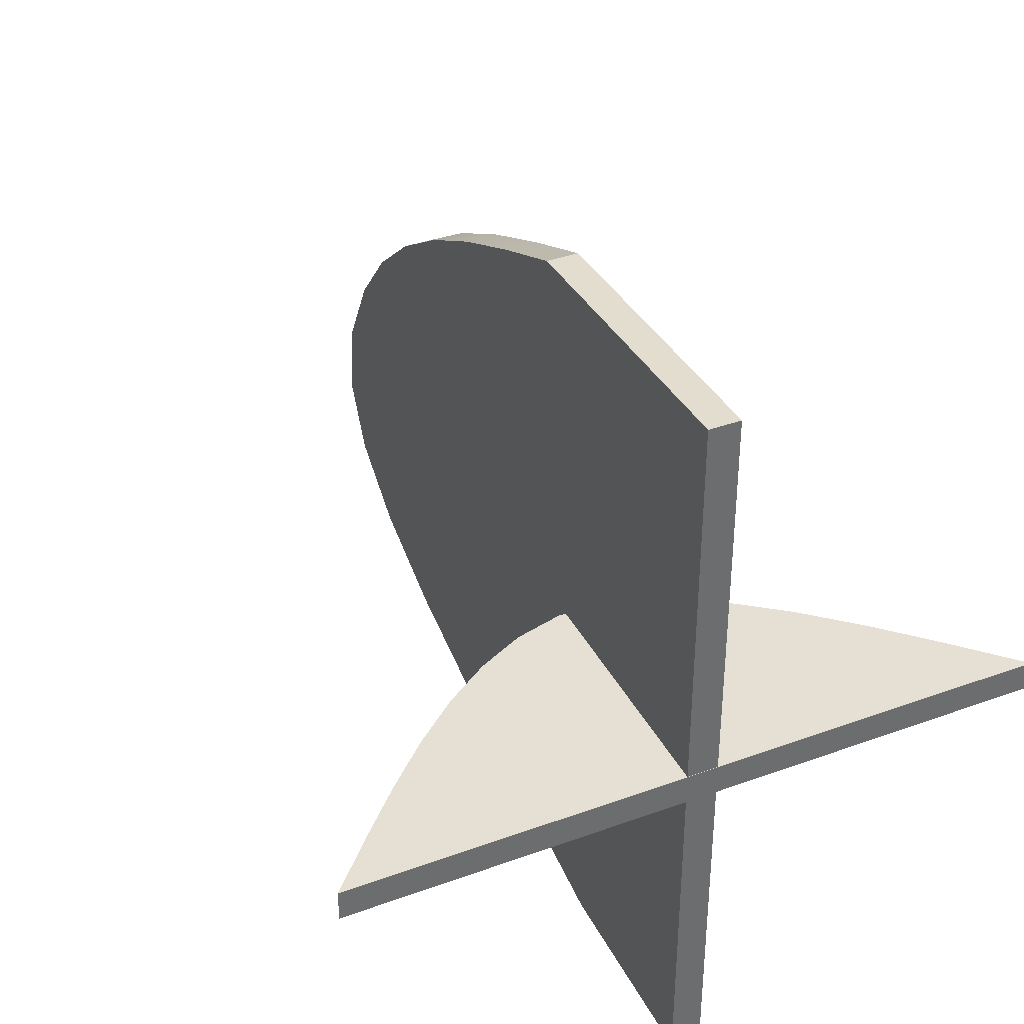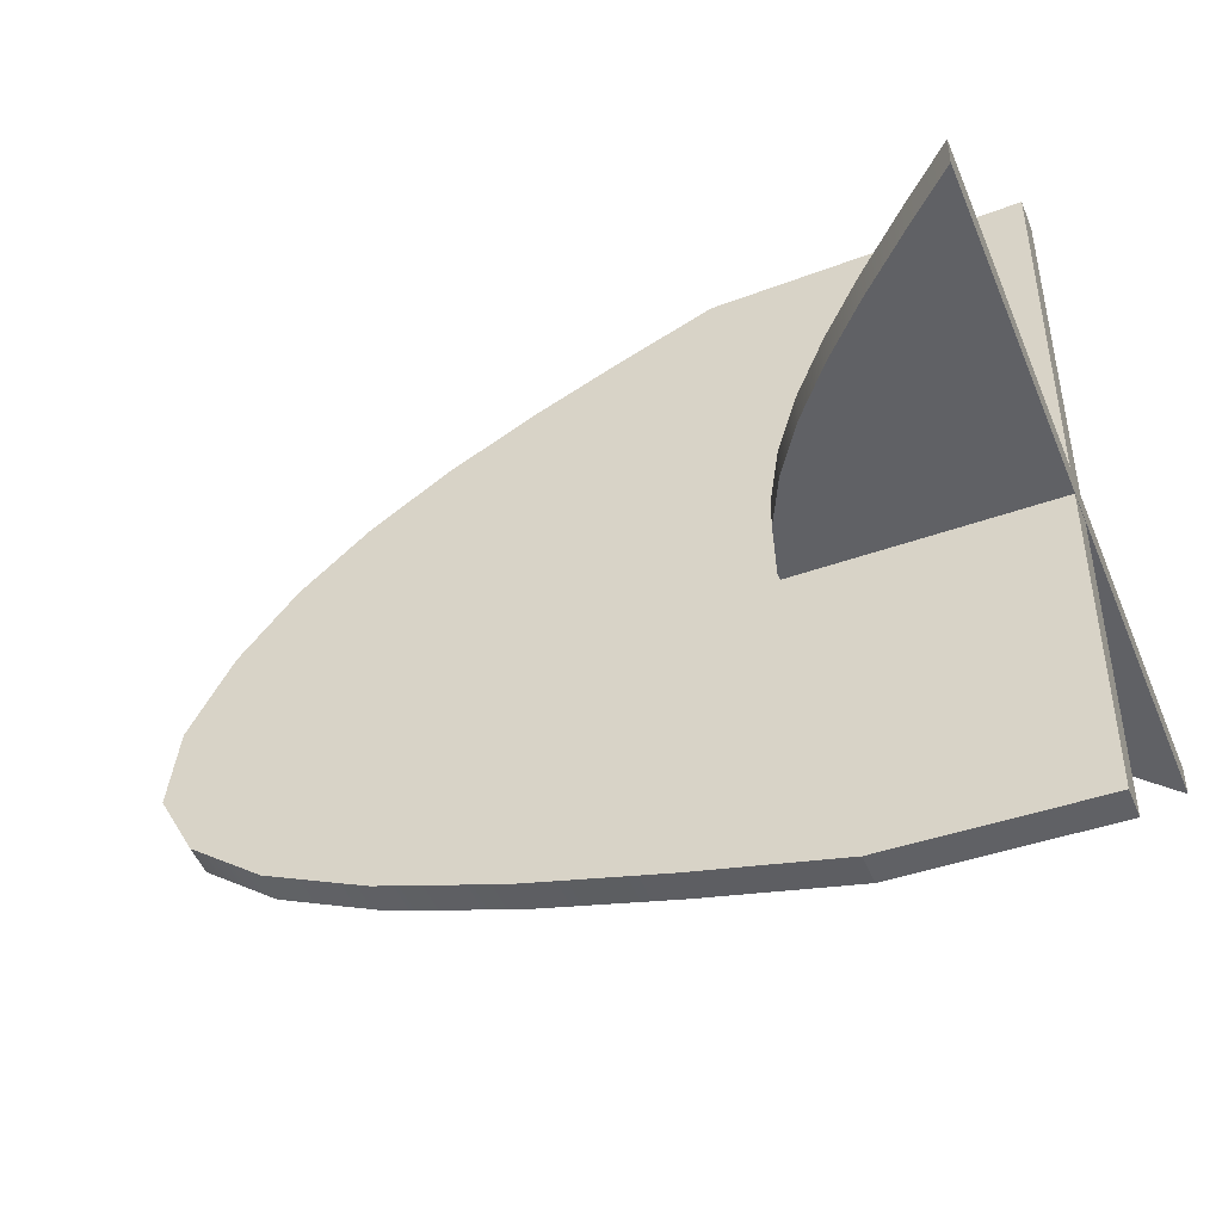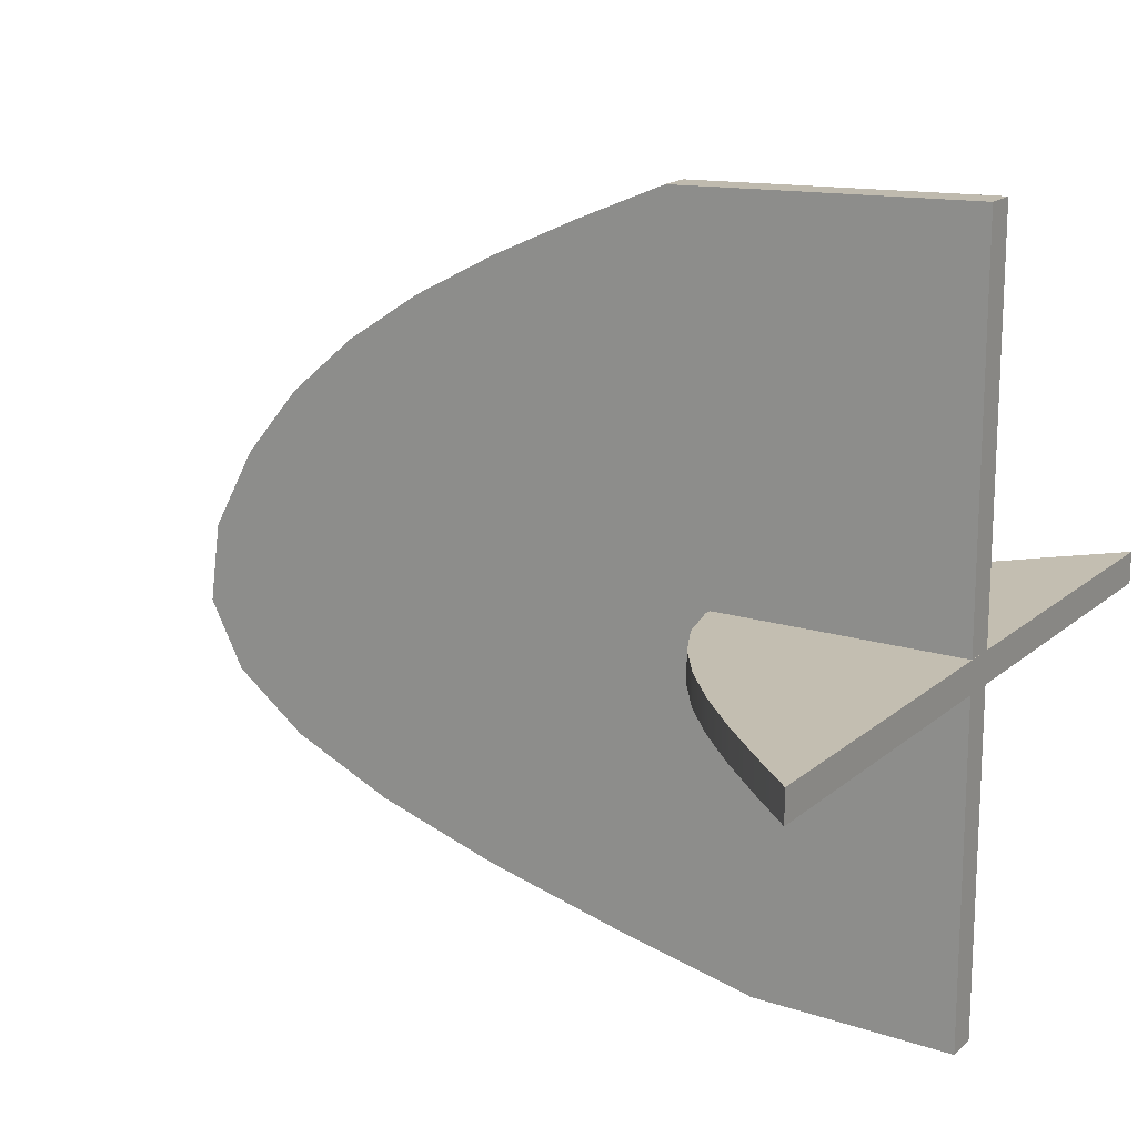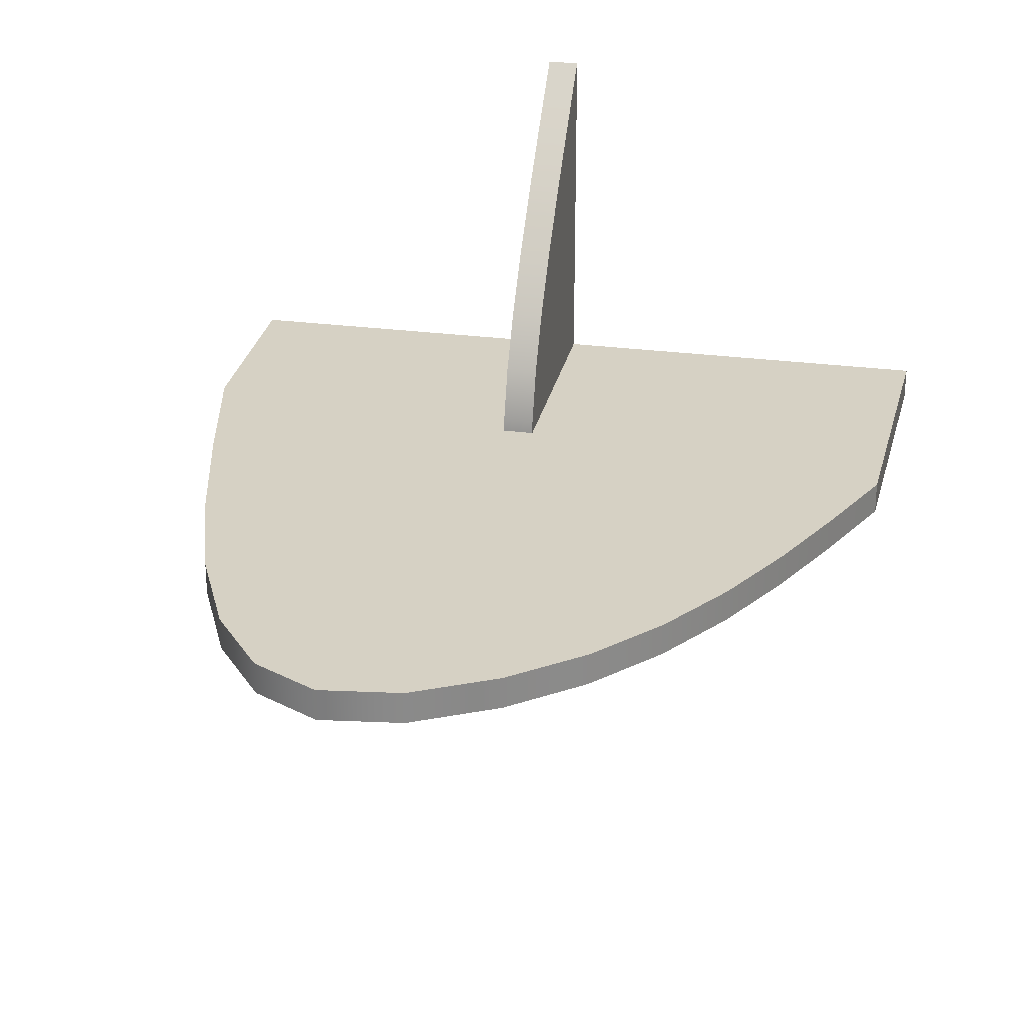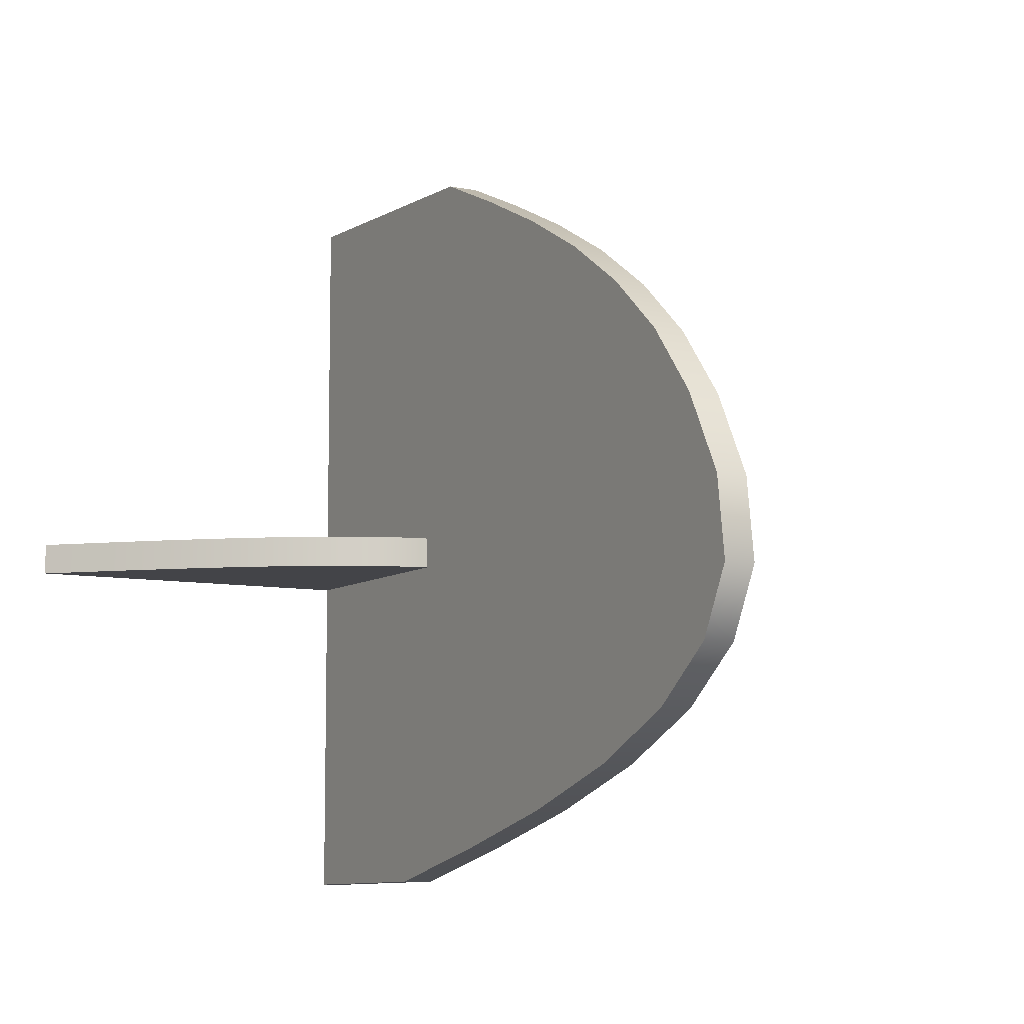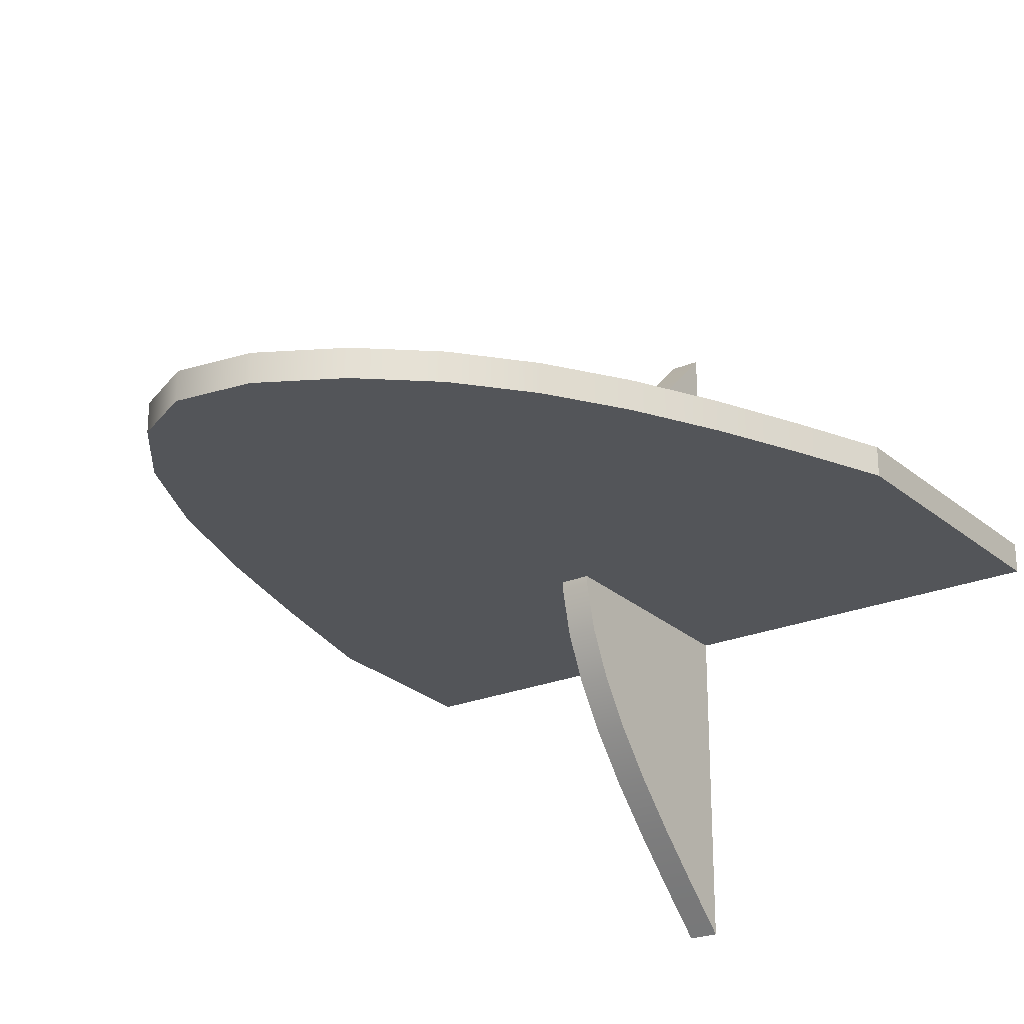
<metadata>
{"format":"obj","ext":"obj","renderer":"f3d","projection":"perspective","resolution":1024,"background":"white","views":[{"elev":37.9,"azim":65.1,"up":"+Z"},{"elev":-48.3,"azim":21.5,"up":"+Z"},{"elev":17.2,"azim":31.8,"up":"+Z"},{"elev":27.0,"azim":-78.4,"up":"+Y"},{"elev":-8.2,"azim":-119.2,"up":"+Z"},{"elev":-24.3,"azim":-55.4,"up":"+Y"}]}
</metadata>
<code>
v  1.013 0.8289 -0.0339
v  1.199 1.018 -0.0339
v  1.199 1.018 -0.1403
v  1.013 0.8289 -0.1403
v  0.846 0.6414 -0.0339
v  0.846 0.6414 -0.1403
v  0.7053 0.4563 -0.0339
v  0.7053 0.4563 -0.1403
v  0.6004 0.2745 -0.0339
v  0.6004 0.2745 -0.1403
v  0.5401 0.0969 -0.0339
v  0.5401 0.0969 -0.1403
v  0.5334 -0.0757 -0.0339
v  0.5334 -0.0757 -0.1403
v  0.5768 -0.244 -0.0339
v  0.5768 -0.244 -0.1403
v  0.6568 -0.4092 -0.0339
v  0.6568 -0.4092 -0.1403
v  0.7674 -0.572 -0.0339
v  0.7674 -0.572 -0.1403
v  0.9024 -0.7328 -0.0339
v  0.9024 -0.7328 -0.1403
v  1.056 -0.8921 -0.0339
v  1.056 -0.8921 -0.1403
v  1.221 -1.05 -0.0339
v  1.221 -1.05 -0.1403
v  1.393 -1.208 -0.0339
v  1.393 -1.208 -0.1403
v  1.393 1.208 -0.0339
v  1.393 1.208 -0.1403
v  0.2041 0.0554 -1.158
v  0.7017 0.0554 -1.272
v  0.7017 -0.0509 -1.272
v  0.2041 -0.0509 -1.158
v  -0.268 0.0554 -1.036
v  -0.268 -0.0509 -1.036
v  -0.6892 0.0554 -0.8996
v  -0.6892 -0.0509 -0.8996
v  -1.034 0.0554 -0.7404
v  -1.034 -0.0509 -0.7404
v  -1.277 0.0554 -0.5515
v  -1.277 -0.0509 -0.5515
v  -1.393 0.0554 -0.3252
v  -1.393 -0.0509 -0.3252
v  -1.356 0.0554 -0.0541
v  -1.356 -0.0509 -0.0541
v  -1.209 0.0554 0.2193
v  -1.209 -0.0509 0.2193
v  -1.016 0.0554 0.4522
v  -1.016 -0.0509 0.4522
v  -0.7859 0.0554 0.6513
v  -0.7859 -0.0509 0.6513
v  -0.5251 0.0554 0.8235
v  -0.5251 -0.0509 0.8235
v  -0.2416 0.0554 0.9754
v  -0.2416 -0.0509 0.9754
v  0.057 0.0554 1.114
v  0.057 -0.0509 1.114
v  0.3633 0.0554 1.245
v  0.3633 -0.0509 1.245
v  1.392 0.0554 1.286
v  1.392 -0.0509 1.286
v  1.392 0.0554 -1.286
v  1.392 -0.0509 -1.286
g security
f 1 2 3 4
f 5 1 4 6
f 7 5 6 8
f 9 7 8 10
f 11 9 10 12
f 13 11 12 14
f 15 13 14 16
f 17 15 16 18
f 19 17 18 20
f 21 19 20 22
f 23 21 22 24
f 25 23 24 26
f 27 25 26 28
f 29 27 28 30
f 2 29 30 3
f 16 14 12 10
f 18 16 10 8
f 20 18 8 6
f 22 20 6 4
f 24 22 4 26
f 26 4 3 28
f 28 3 30
f 27 29 2 25
f 11 13 15 9
f 9 15 17 7
f 7 17 19 5
f 5 19 21 1
f 1 21 23 25
f 2 1 25
f 31 32 33 34
f 35 31 34 36
f 37 35 36 38
f 39 37 38 40
f 41 39 40 42
f 43 41 42 44
f 45 43 44 46
f 47 45 46 48
f 49 47 48 50
f 51 49 50 52
f 53 51 52 54
f 55 53 54 56
f 57 55 56 58
f 59 57 58 60
f 61 59 60 62
f 63 61 62 64
f 32 63 64 33
f 46 44 42 40
f 48 46 40 50
f 50 40 38 52
f 54 52 38 36
f 56 54 36 34
f 58 56 34 60
f 60 34 33 64
f 60 64 62
f 59 61 63 32
f 59 32 31 57
f 41 43 45 39
f 39 45 47 49
f 37 39 49 51
f 37 51 53 35
f 35 53 55 31
f 31 55 57

</code>
